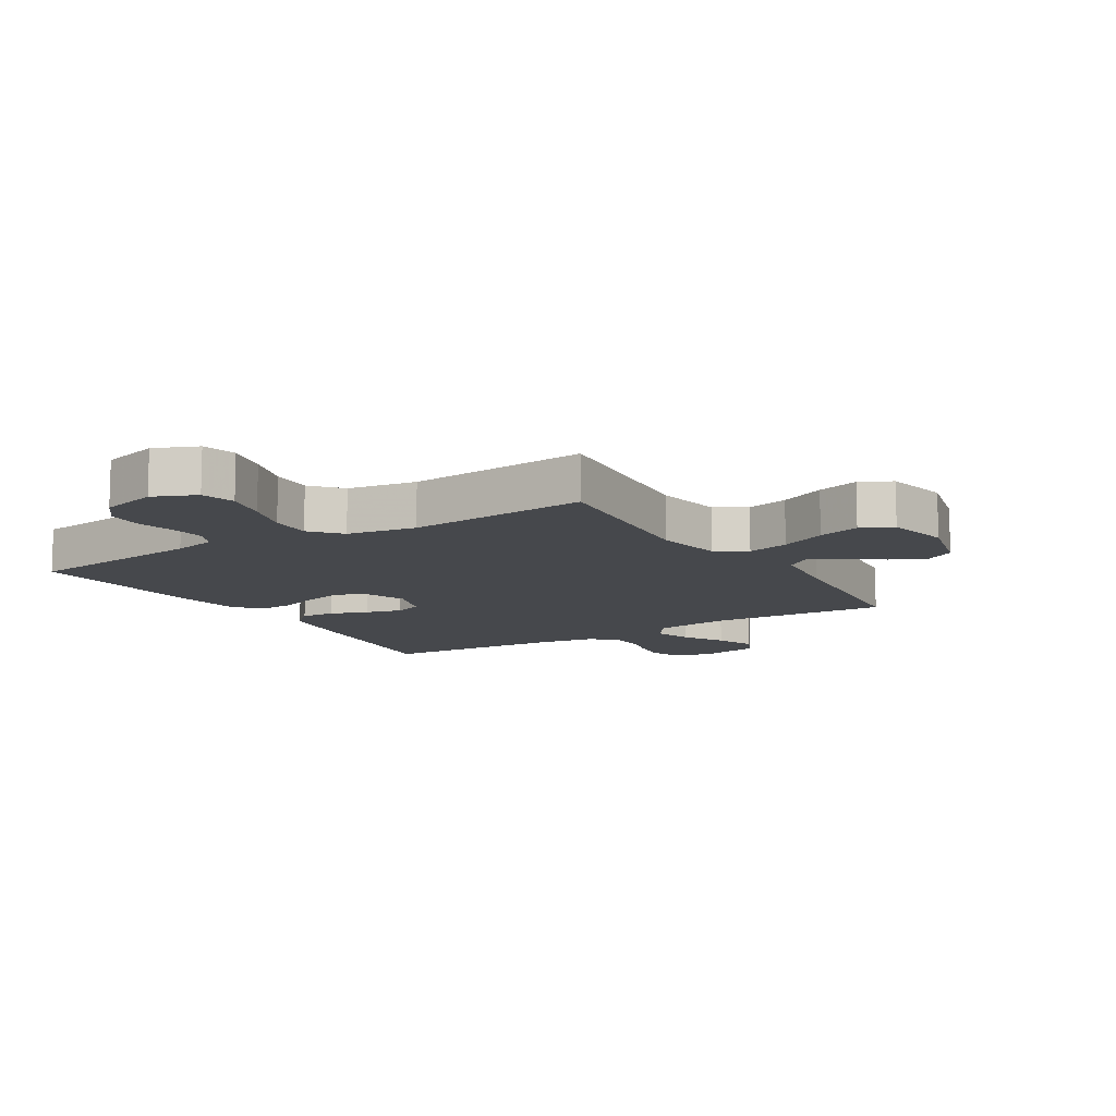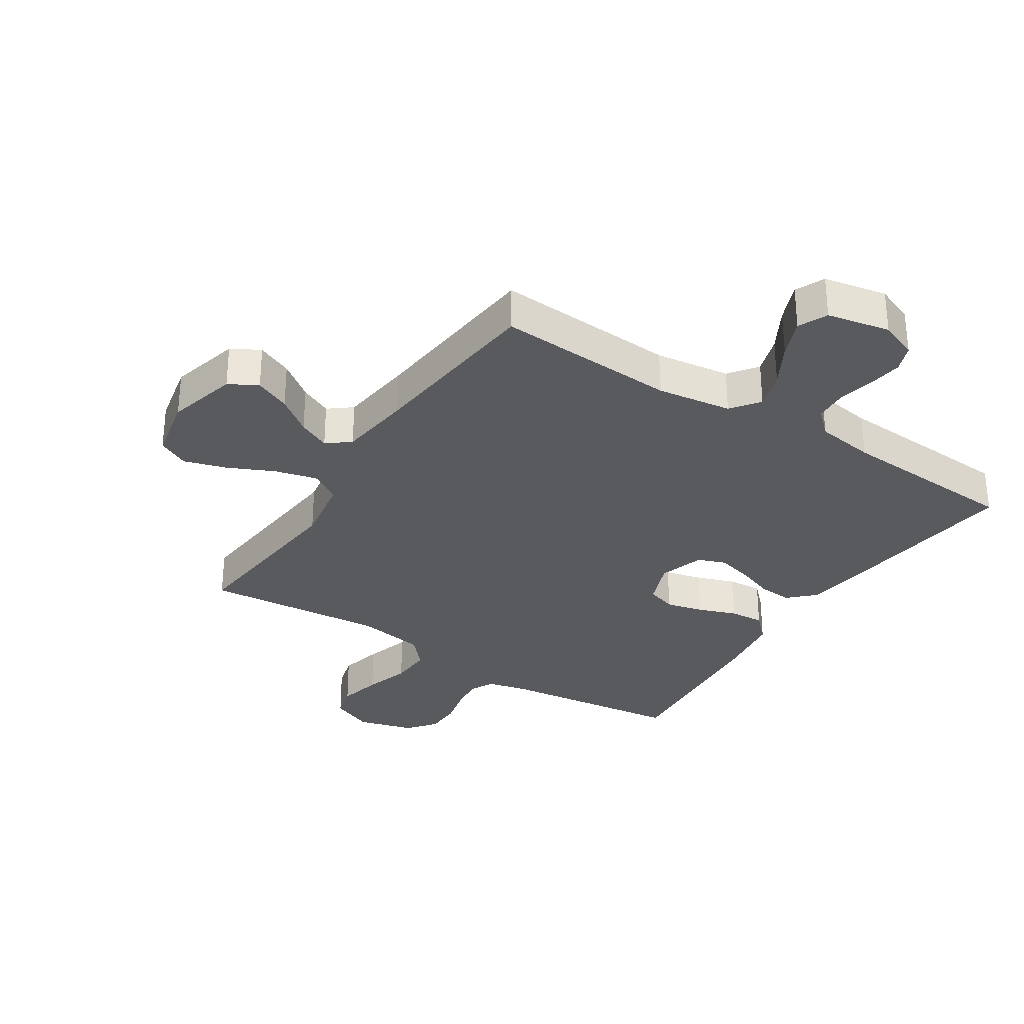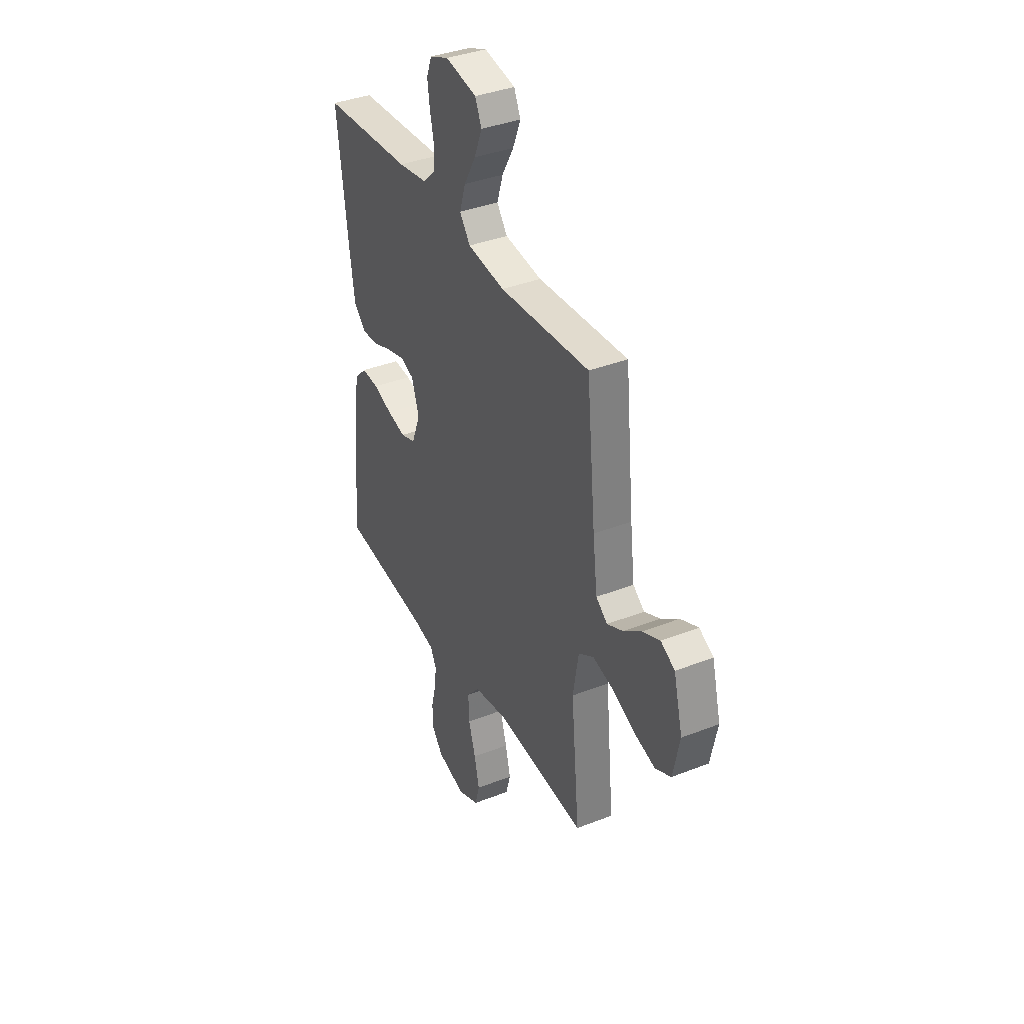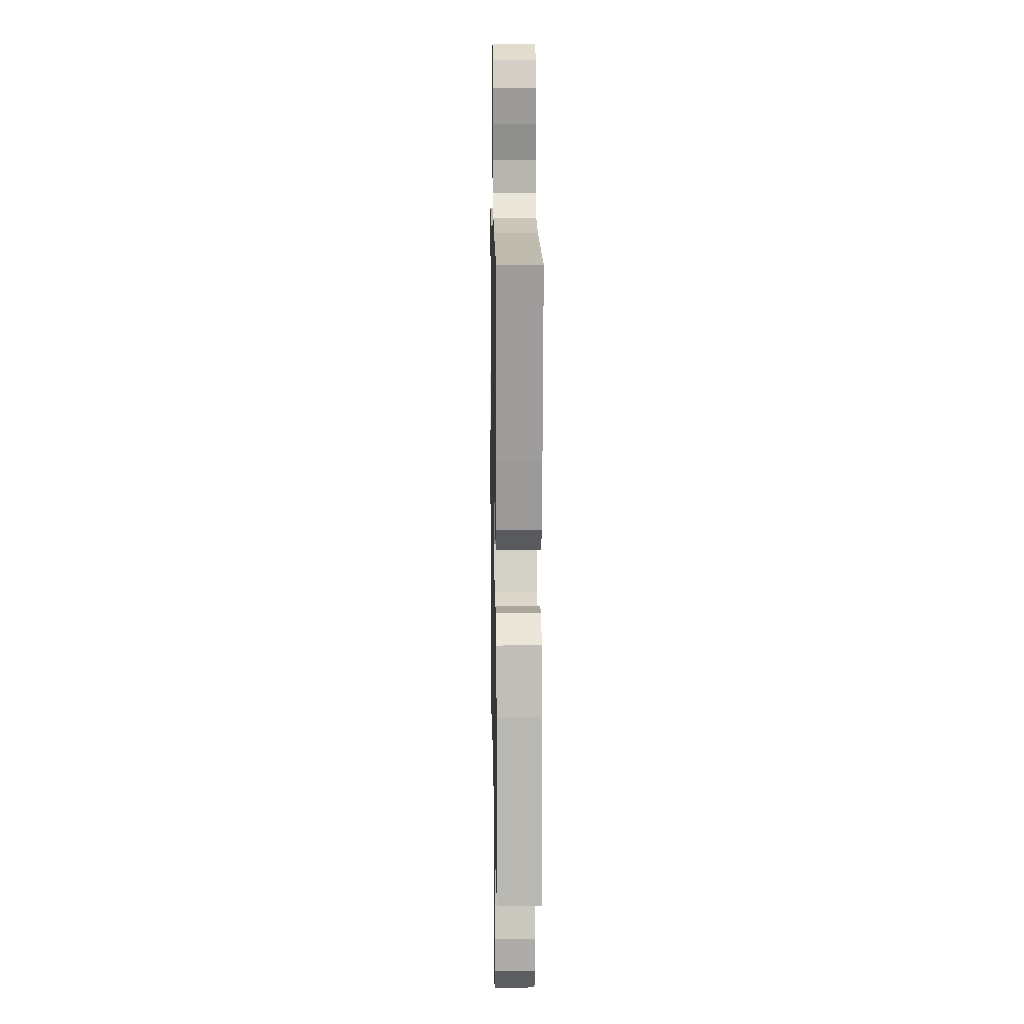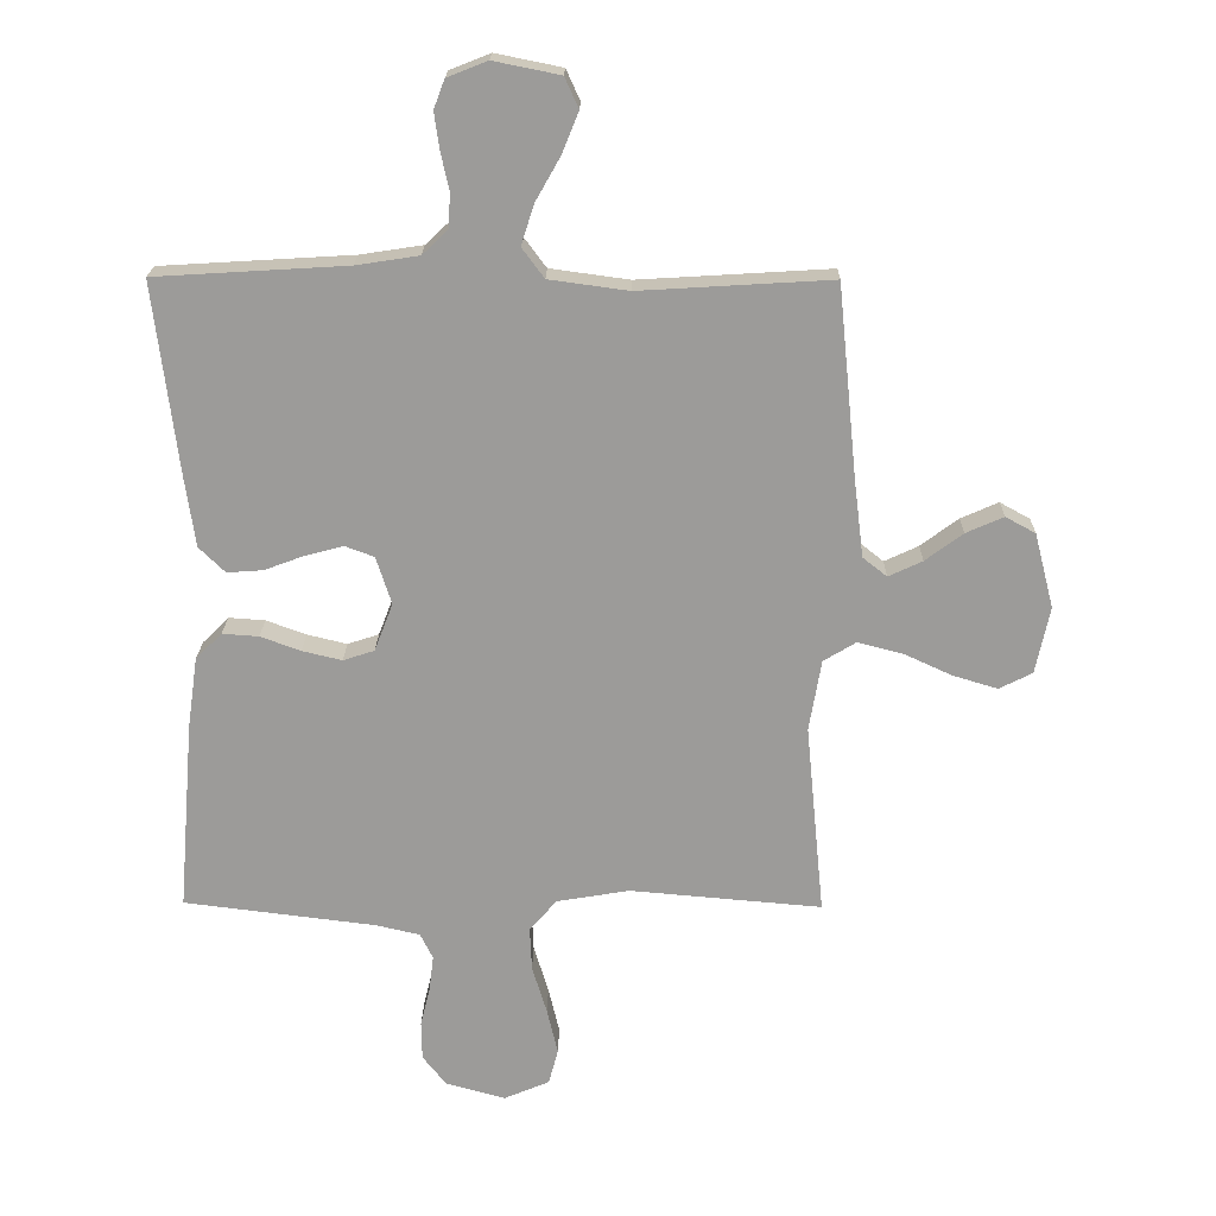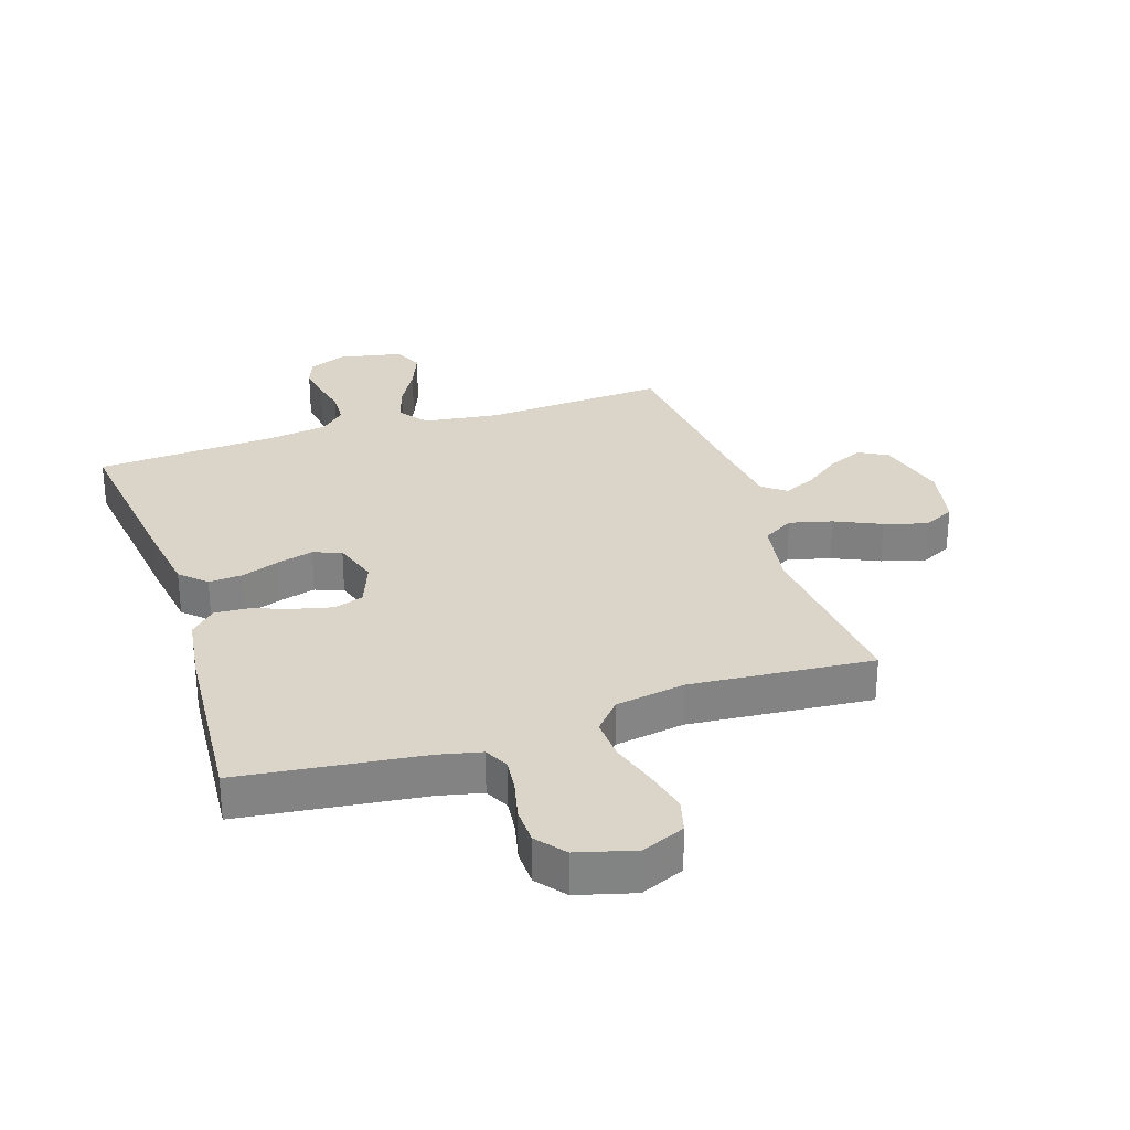
<metadata>
{"format":"obj","ext":"obj","renderer":"f3d","projection":"perspective","resolution":1024,"background":"white","views":[{"elev":-11.2,"azim":-148.4,"up":"+Y"},{"elev":-31.2,"azim":-32.8,"up":"+Y"},{"elev":37.4,"azim":-116.7,"up":"+Z"},{"elev":12.4,"azim":89.0,"up":"+Z"},{"elev":20.1,"azim":-179.1,"up":"+Z"},{"elev":29.3,"azim":161.7,"up":"+Y"}]}
</metadata>
<code>
v -0.5 0.07 -0.5
v -0.471 0.07 -0.2
v -0.49 0.07 -0.088
v -0.541 0.07 -0.057
v -0.611 0.07 -0.075
v -0.687 0.07 -0.11
v -0.757 0.07 -0.131
v -0.809 0.07 -0.105
v -0.831 0.07 0
v -0.801 0.07 0.117
v -0.754 0.07 0.143
v -0.695 0.07 0.117
v -0.636 0.07 0.073
v -0.583 0.07 0.048
v -0.545 0.07 0.078
v -0.53 0.07 0.2
v -0.5 0.07 0.5
v -0.2 0.07 0.482
v -0.076 0.07 0.499
v -0.041 0.07 0.546
v -0.061 0.07 0.609
v -0.1 0.07 0.678
v -0.126 0.07 0.742
v -0.104 0.07 0.79
v 0 0.07 0.811
v 0.063 0.07 0.786
v 0.08 0.07 0.741
v 0.072 0.07 0.684
v 0.059 0.07 0.625
v 0.062 0.07 0.571
v 0.102 0.07 0.533
v 0.2 0.07 0.518
v 0.5 0.07 0.5
v 0.463 0.07 0.2
v 0.447 0.07 0.089
v 0.406 0.07 0.049
v 0.35 0.07 0.053
v 0.288 0.07 0.076
v 0.228 0.07 0.092
v 0.182 0.07 0.075
v 0.158 0.07 0
v 0.187 0.07 -0.075
v 0.236 0.07 -0.091
v 0.298 0.07 -0.076
v 0.361 0.07 -0.053
v 0.418 0.07 -0.049
v 0.459 0.07 -0.09
v 0.475 0.07 -0.2
v 0.5 0.07 -0.5
v 0.2 0.07 -0.537
v 0.13 0.07 -0.553
v 0.11 0.07 -0.593
v 0.117 0.07 -0.65
v 0.132 0.07 -0.712
v 0.131 0.07 -0.772
v 0.094 0.07 -0.819
v 0 0.07 -0.845
v -0.071 0.07 -0.815
v -0.086 0.07 -0.759
v -0.069 0.07 -0.687
v -0.046 0.07 -0.611
v -0.043 0.07 -0.542
v -0.086 0.07 -0.493
v -0.2 0.07 -0.474
v -0.5 0 -0.5
v -0.471 0 -0.2
v -0.49 0 -0.088
v -0.541 0 -0.057
v -0.611 0 -0.075
v -0.687 0 -0.11
v -0.757 0 -0.131
v -0.809 0 -0.105
v -0.831 0 0
v -0.801 0 0.117
v -0.754 0 0.143
v -0.695 0 0.117
v -0.636 0 0.073
v -0.583 0 0.048
v -0.545 0 0.078
v -0.53 0 0.2
v -0.5 0 0.5
v -0.2 0 0.482
v -0.076 0 0.499
v -0.041 0 0.546
v -0.061 0 0.609
v -0.1 0 0.678
v -0.126 0 0.742
v -0.104 0 0.79
v 0 0 0.811
v 0.063 0 0.786
v 0.08 0 0.741
v 0.072 0 0.684
v 0.059 0 0.625
v 0.062 0 0.571
v 0.102 0 0.533
v 0.2 0 0.518
v 0.5 0 0.5
v 0.463 0 0.2
v 0.447 0 0.089
v 0.406 0 0.049
v 0.35 0 0.053
v 0.288 0 0.076
v 0.228 0 0.092
v 0.182 0 0.075
v 0.158 0 0
v 0.187 0 -0.075
v 0.236 0 -0.091
v 0.298 0 -0.076
v 0.361 0 -0.053
v 0.418 0 -0.049
v 0.459 0 -0.09
v 0.475 0 -0.2
v 0.5 0 -0.5
v 0.2 0 -0.537
v 0.13 0 -0.553
v 0.11 0 -0.593
v 0.117 0 -0.65
v 0.132 0 -0.712
v 0.131 0 -0.772
v 0.094 0 -0.819
v 0 0 -0.845
v -0.071 0 -0.815
v -0.086 0 -0.759
v -0.069 0 -0.687
v -0.046 0 -0.611
v -0.043 0 -0.542
v -0.086 0 -0.493
v -0.2 0 -0.474
f 59 60 61
f 58 59 61
f 57 58 61
f 56 57 61
f 55 56 61
f 54 55 61
f 53 54 61
f 52 53 61 62
f 51 52 62 63
f 48 49 50
f 47 48 50
f 46 47 50
f 45 46 50
f 44 45 50
f 50 51 63
f 44 50 63
f 43 44 63
f 36 37 38
f 35 36 38
f 34 35 38
f 33 34 38
f 32 33 38
f 31 32 38 39
f 30 31 39 40
f 27 28 29
f 26 27 29
f 25 26 29
f 24 25 29
f 23 24 29
f 22 23 29
f 21 22 29
f 20 21 29 30
f 30 40 41
f 20 30 41
f 19 20 41
f 16 17 18
f 19 41 42
f 18 19 42
f 16 18 42
f 15 16 42
f 11 12 13
f 10 11 13
f 9 10 13
f 8 9 13
f 7 8 13
f 6 7 13
f 5 6 13
f 4 5 13 14
f 64 1 2
f 64 2 3
f 63 64 3
f 43 63 3
f 15 42 43
f 14 15 43
f 4 14 43
f 3 4 43
f 125 124 123
f 125 123 122
f 125 122 121
f 125 121 120
f 125 120 119
f 125 119 118
f 125 118 117
f 126 125 117 116
f 127 126 116 115
f 114 113 112
f 114 112 111
f 114 111 110
f 114 110 109
f 114 109 108
f 127 115 114
f 127 114 108
f 127 108 107
f 102 101 100
f 102 100 99
f 102 99 98
f 102 98 97
f 102 97 96
f 103 102 96 95
f 104 103 95 94
f 93 92 91
f 93 91 90
f 93 90 89
f 93 89 88
f 93 88 87
f 93 87 86
f 93 86 85
f 94 93 85 84
f 105 104 94
f 105 94 84
f 105 84 83
f 82 81 80
f 106 105 83
f 106 83 82
f 106 82 80
f 106 80 79
f 77 76 75
f 77 75 74
f 77 74 73
f 77 73 72
f 77 72 71
f 77 71 70
f 77 70 69
f 78 77 69 68
f 66 65 128
f 67 66 128
f 67 128 127
f 67 127 107
f 107 106 79
f 107 79 78
f 107 78 68
f 107 68 67
f 1 65 66 2
f 2 66 67 3
f 3 67 68 4
f 4 68 69 5
f 5 69 70 6
f 6 70 71 7
f 7 71 72 8
f 8 72 73 9
f 9 73 74 10
f 10 74 75 11
f 11 75 76 12
f 12 76 77 13
f 13 77 78 14
f 14 78 79 15
f 15 79 80 16
f 16 80 81 17
f 17 81 82 18
f 18 82 83 19
f 19 83 84 20
f 20 84 85 21
f 21 85 86 22
f 22 86 87 23
f 23 87 88 24
f 24 88 89 25
f 25 89 90 26
f 26 90 91 27
f 27 91 92 28
f 28 92 93 29
f 29 93 94 30
f 30 94 95 31
f 31 95 96 32
f 32 96 97 33
f 33 97 98 34
f 34 98 99 35
f 35 99 100 36
f 36 100 101 37
f 37 101 102 38
f 38 102 103 39
f 39 103 104 40
f 40 104 105 41
f 41 105 106 42
f 42 106 107 43
f 43 107 108 44
f 44 108 109 45
f 45 109 110 46
f 46 110 111 47
f 47 111 112 48
f 48 112 113 49
f 49 113 114 50
f 50 114 115 51
f 51 115 116 52
f 52 116 117 53
f 53 117 118 54
f 54 118 119 55
f 55 119 120 56
f 56 120 121 57
f 57 121 122 58
f 58 122 123 59
f 59 123 124 60
f 60 124 125 61
f 61 125 126 62
f 62 126 127 63
f 63 127 128 64
f 64 128 65 1

</code>
